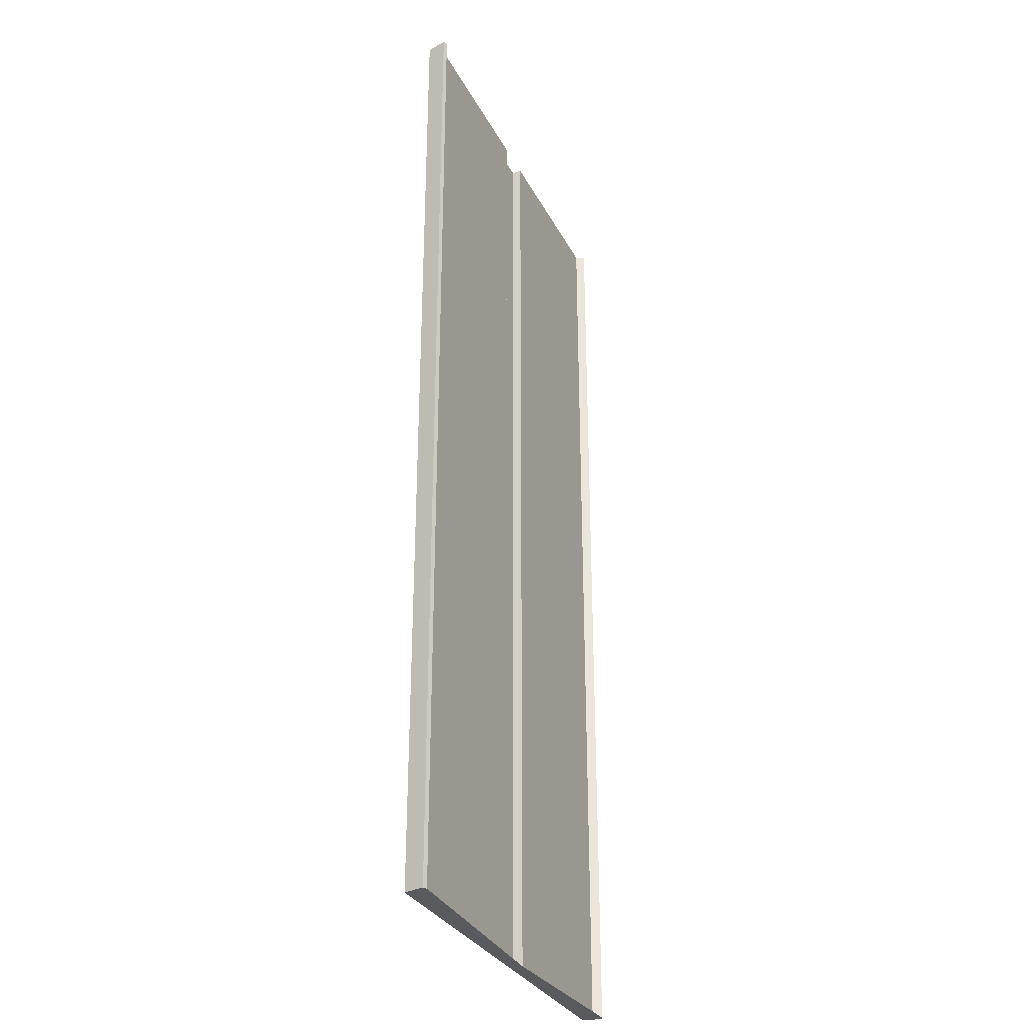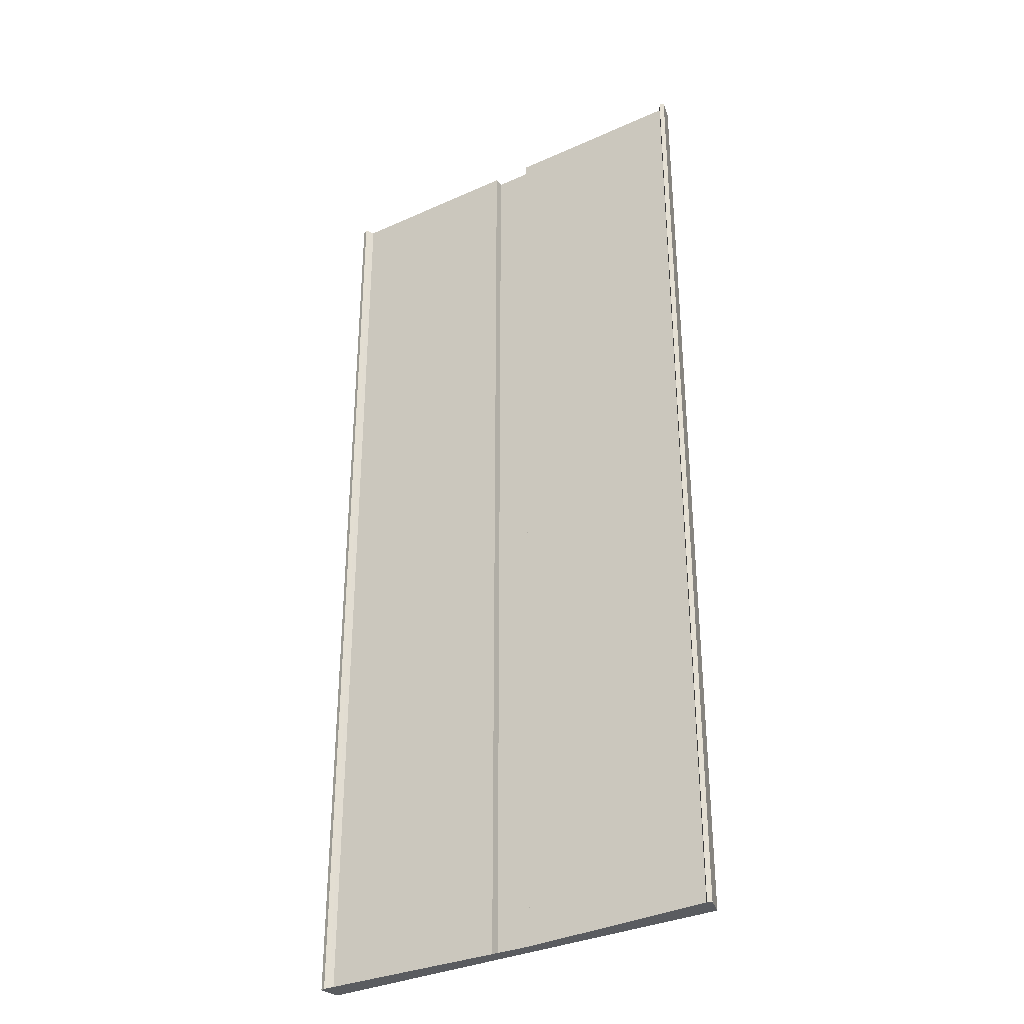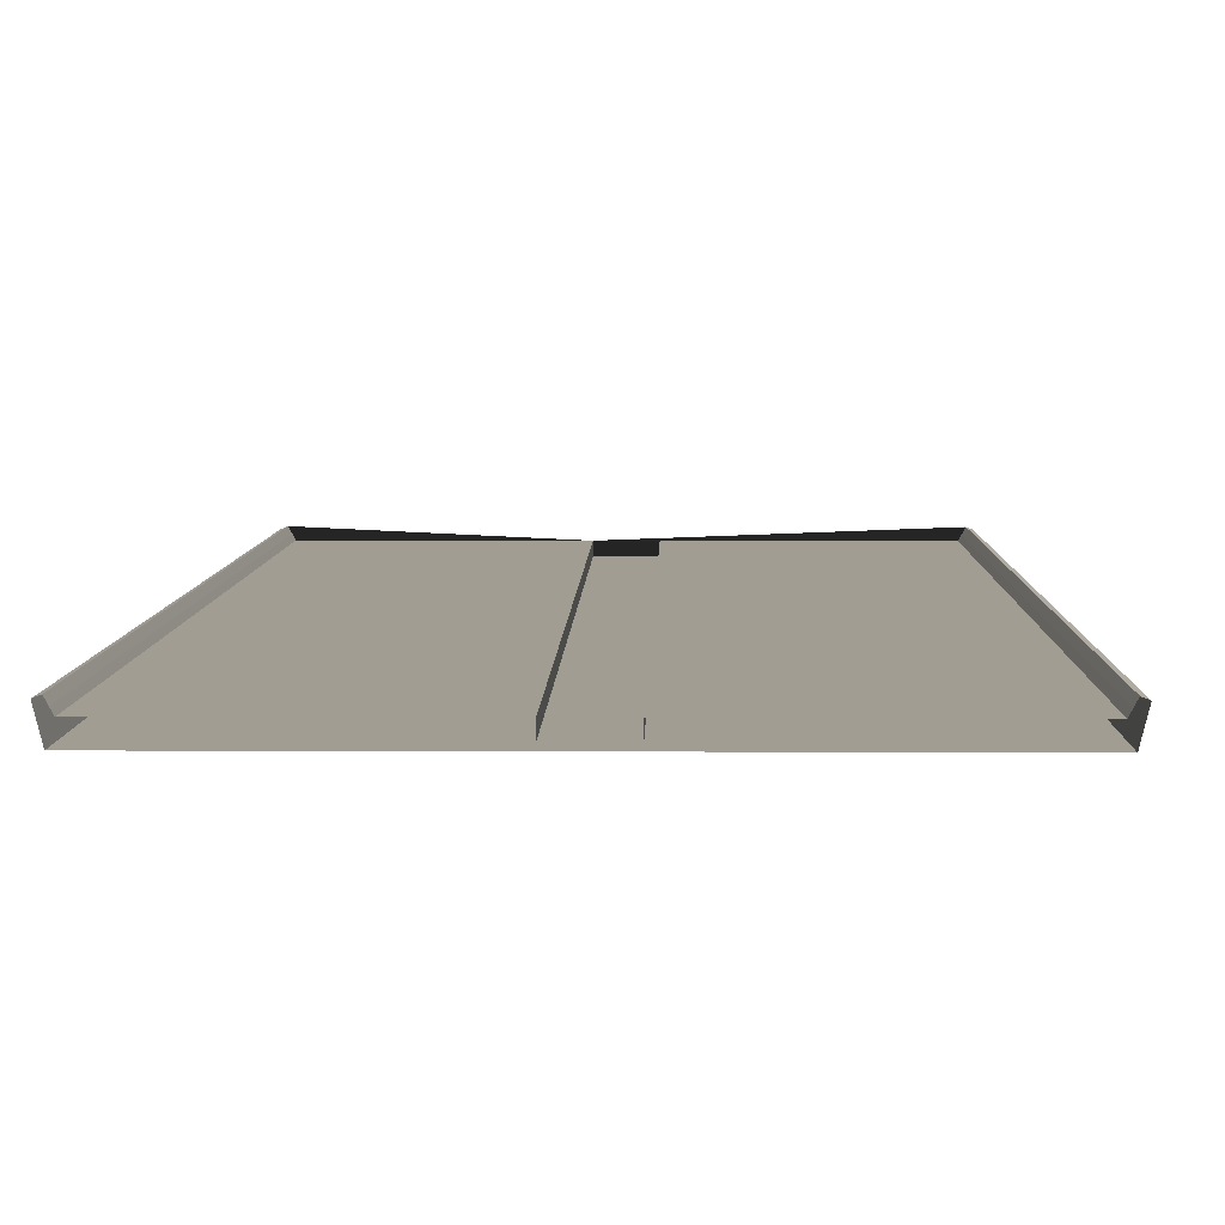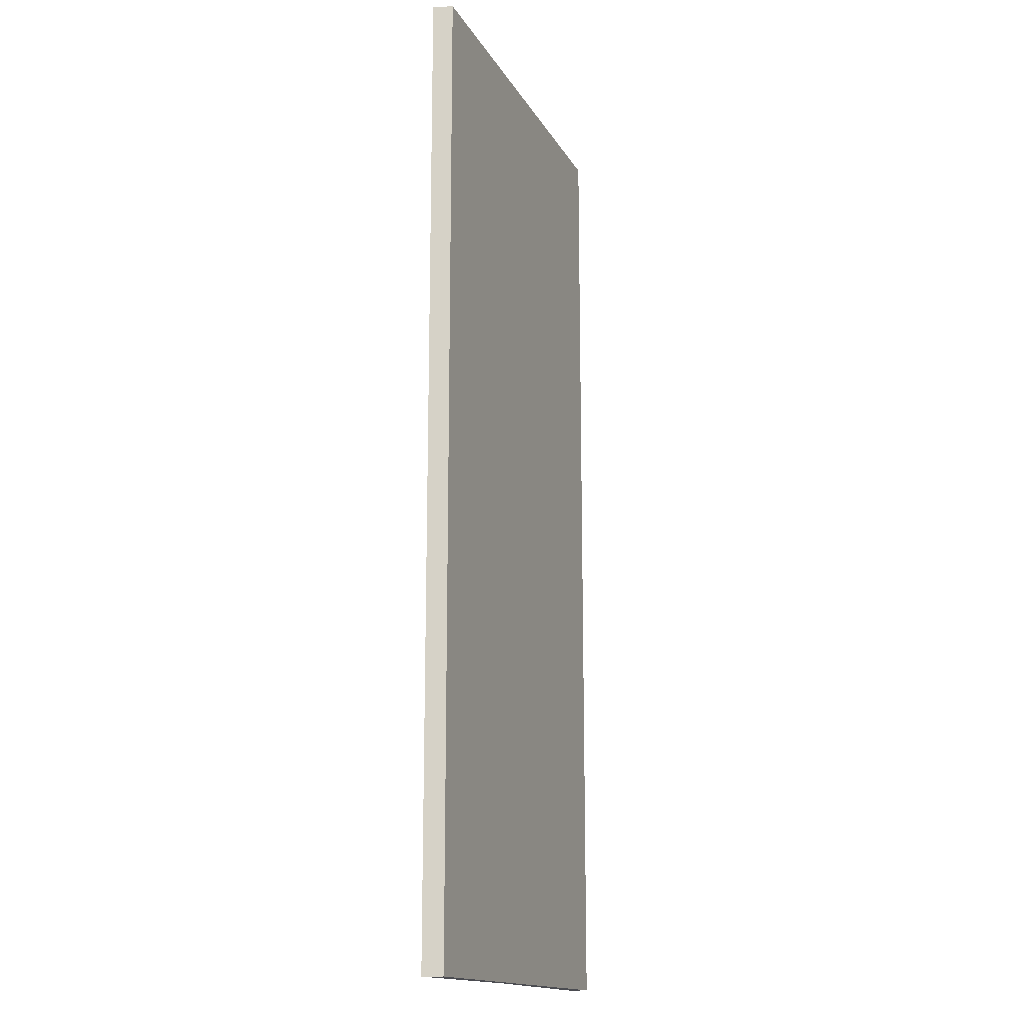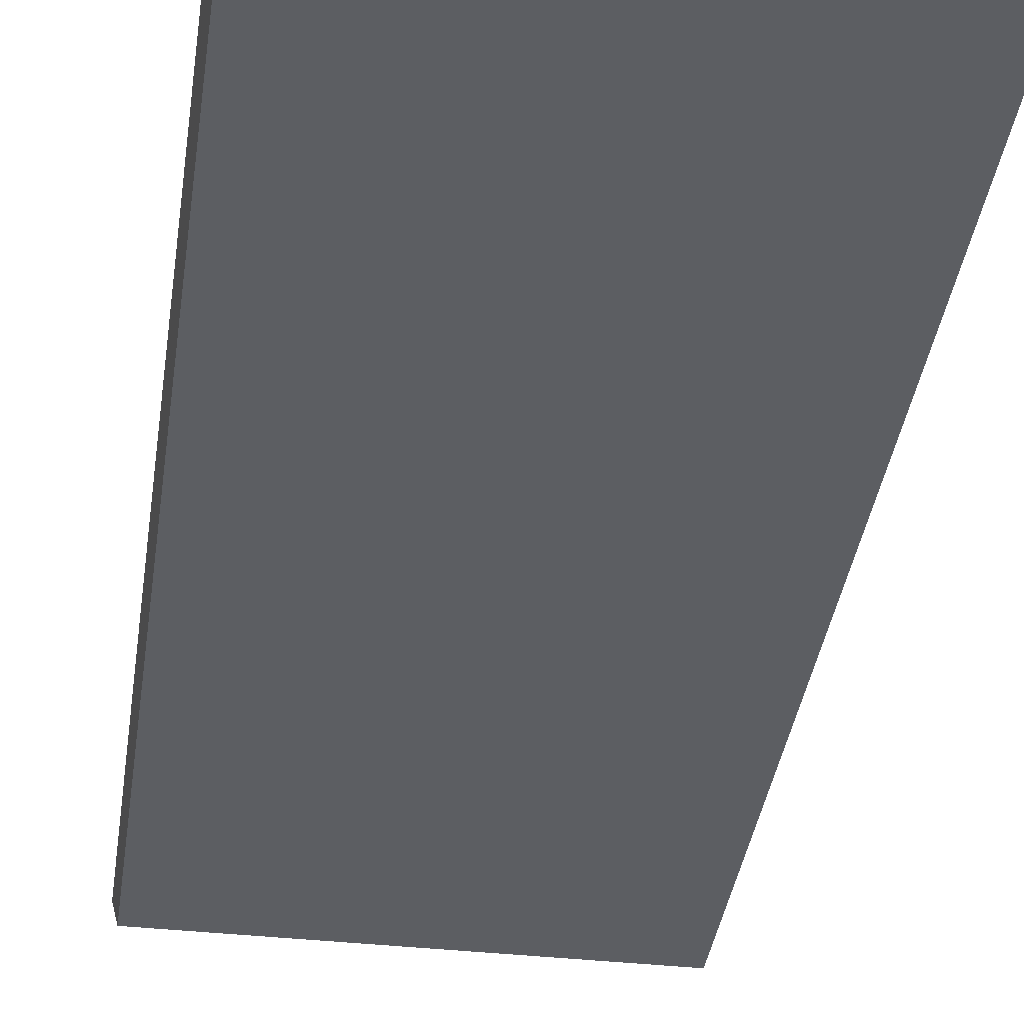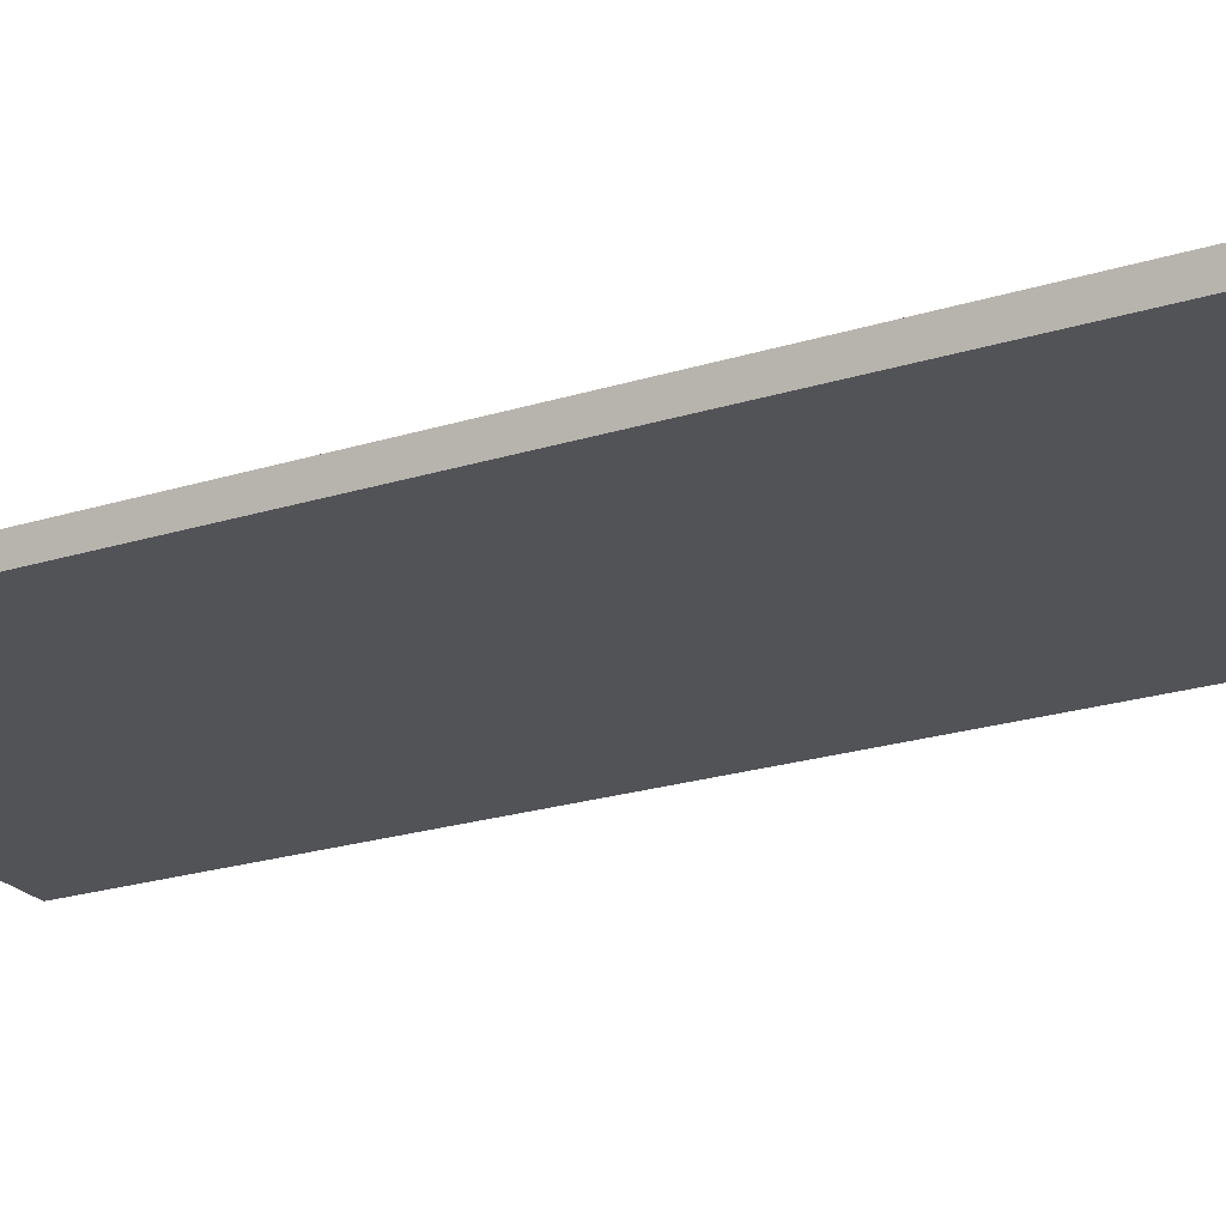
<metadata>
{"format":"obj","ext":"obj","renderer":"f3d","projection":"perspective","resolution":1024,"background":"white","views":[{"elev":-30.9,"azim":113.4,"up":"+Z"},{"elev":-33.8,"azim":-148.5,"up":"+Z"},{"elev":4.9,"azim":1.0,"up":"+Y"},{"elev":-15.7,"azim":-69.7,"up":"+Z"},{"elev":-37.6,"azim":-8.1,"up":"+Y"},{"elev":-22.5,"azim":118.4,"up":"+Y"}]}
</metadata>
<code>
g default
v -6.195 -0.5 15
v 6.195 -0.5 15
v -6.195 -0.5 -15
v 6.195 -0.5 -15
v 6.26 -0.3774 -15
v 6.26 -0.3774 15
v -6.26 -0.3774 15
v -6.26 -0.3774 -15
v 6.474 -0.2881 -15
v 6.474 -0.2881 15
v 6.339 -0.2344 -15
v 6.339 -0.2344 15
v -6.474 -0.2881 -15
v -6.474 -0.2881 15
v -6.339 -0.2344 15
v -6.339 -0.2344 -15
v -0.6242 -0.5 15
v -0.6242 -0.5 -15
v 0.6242 -0.5 15
v 0.6242 -0.5 -15
v -0.6242 -0.7915 15
v -0.6242 -0.7915 -15
v 0.6242 -0.7915 15
v 0.6242 -0.7915 -15
v 6.319 -0.891 -15
v 6.319 -0.891 15
v -6.319 -0.891 -15
v -6.319 -0.891 15
g pasted__pCube2
f 1 17 18 3
f 10 9 11 12
f 13 14 15 16
f 4 2 6 5
f 1 3 8 7
f 5 6 12 11
f 7 8 16 15
f 22 21 23 24
f 20 19 2 4
f 18 17 21 22
f 19 20 24 23
f 9 10 26 25
f 14 13 27 28
f 25 26 28 27
f 18 22 24 20 4 5 11 9 25 27 13 16 8 3

</code>
